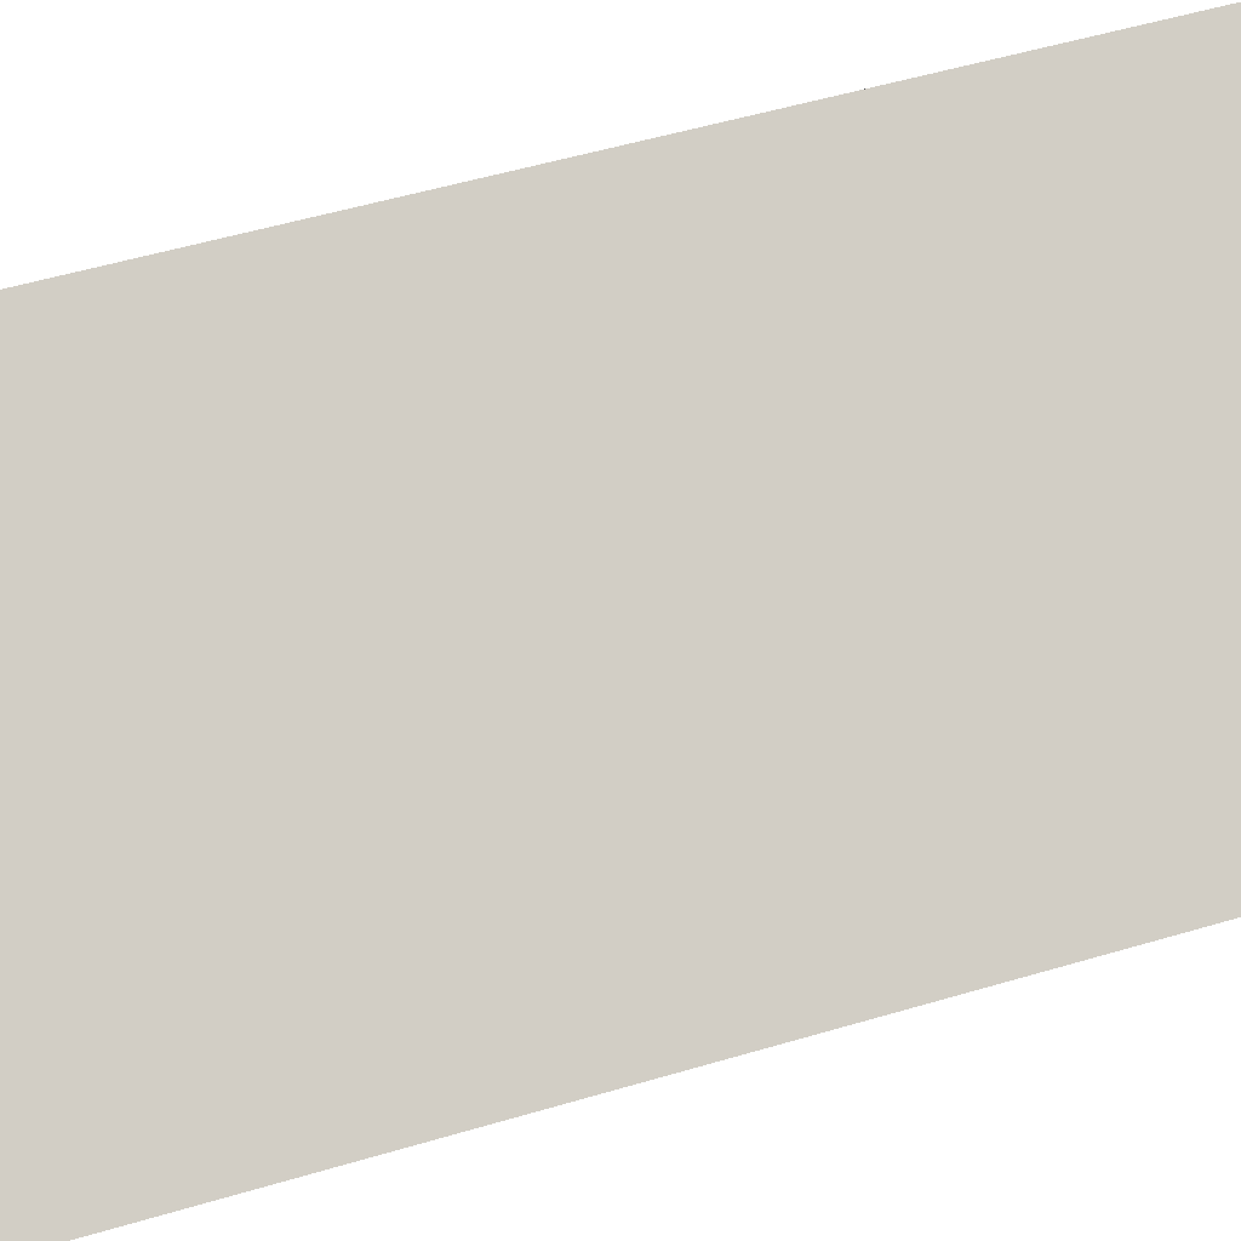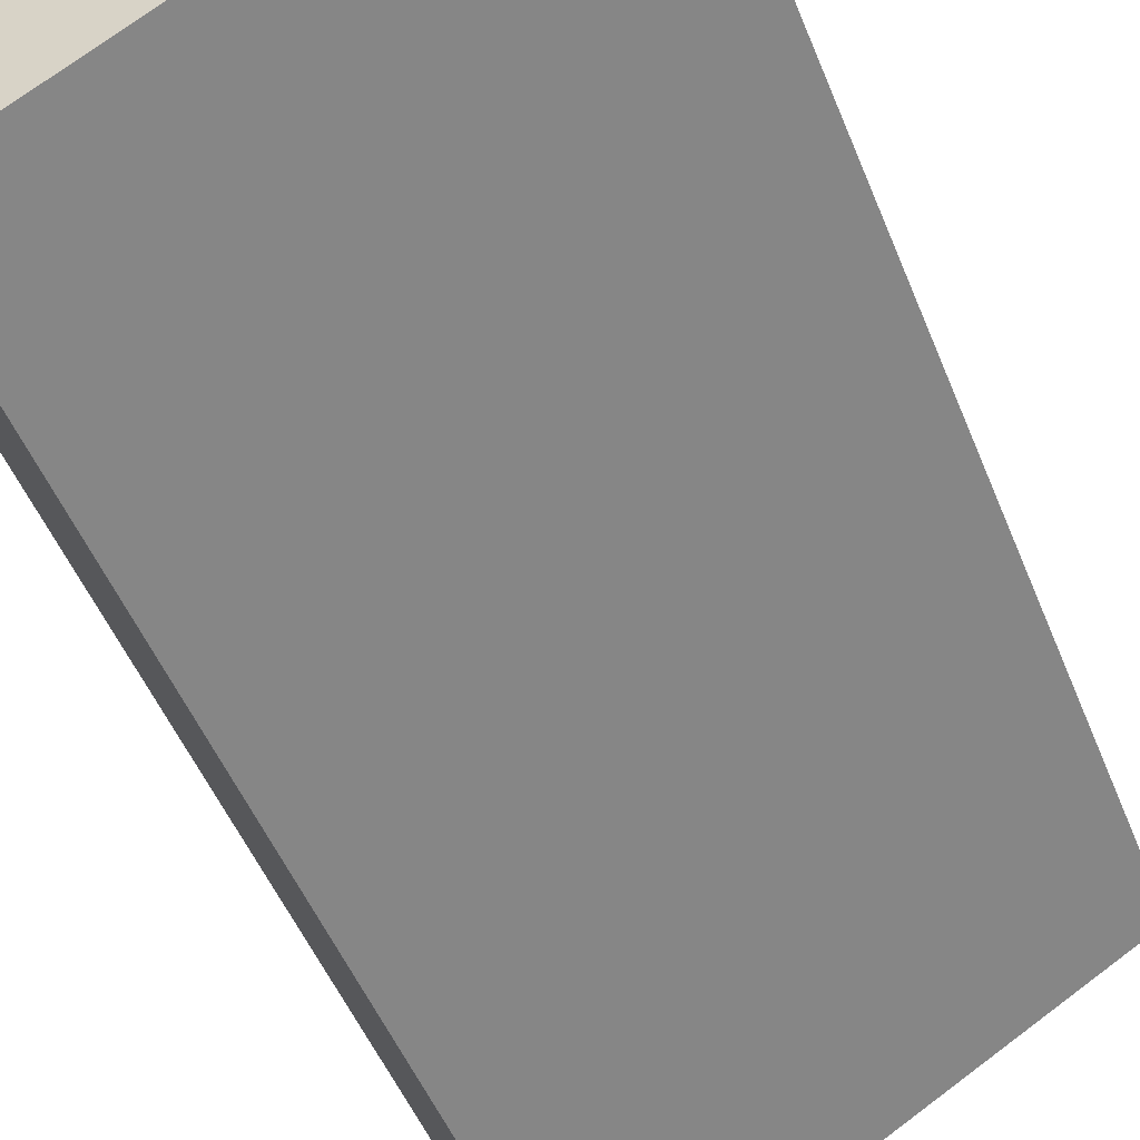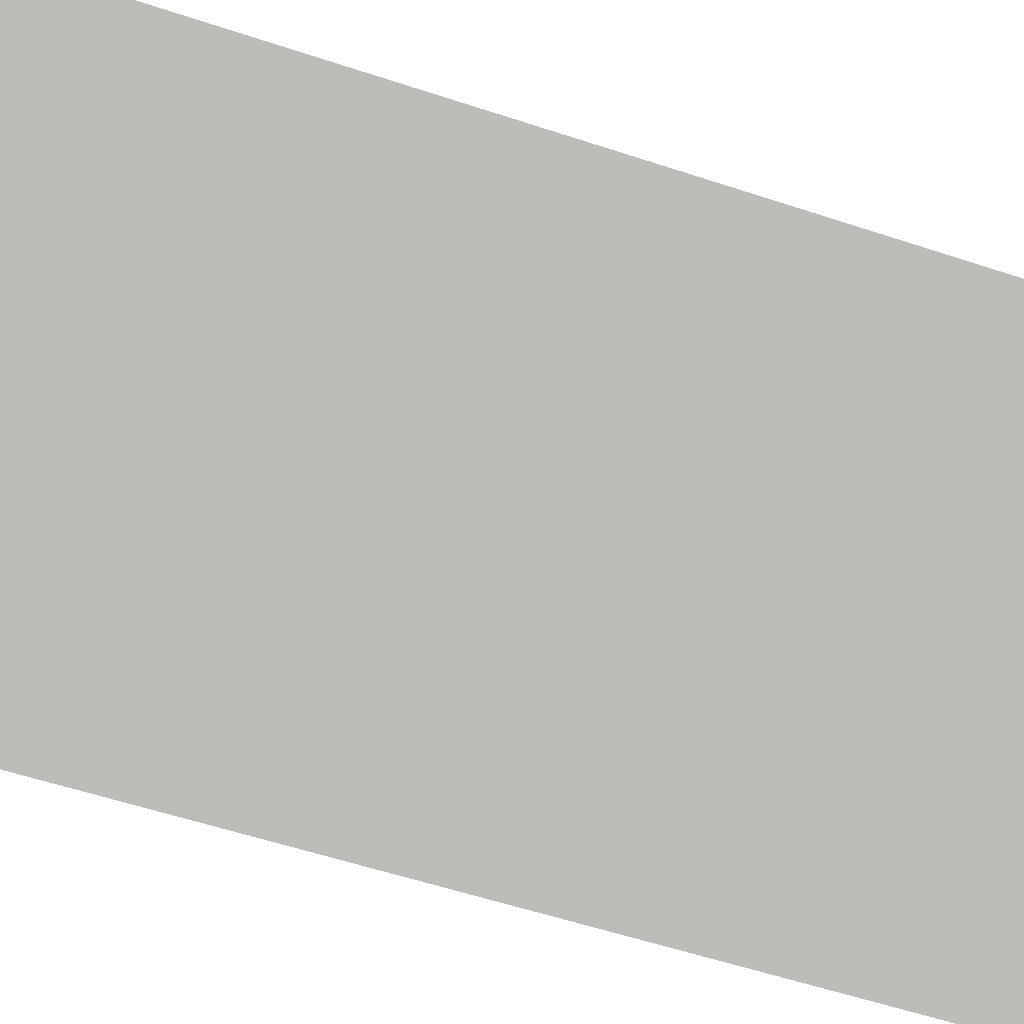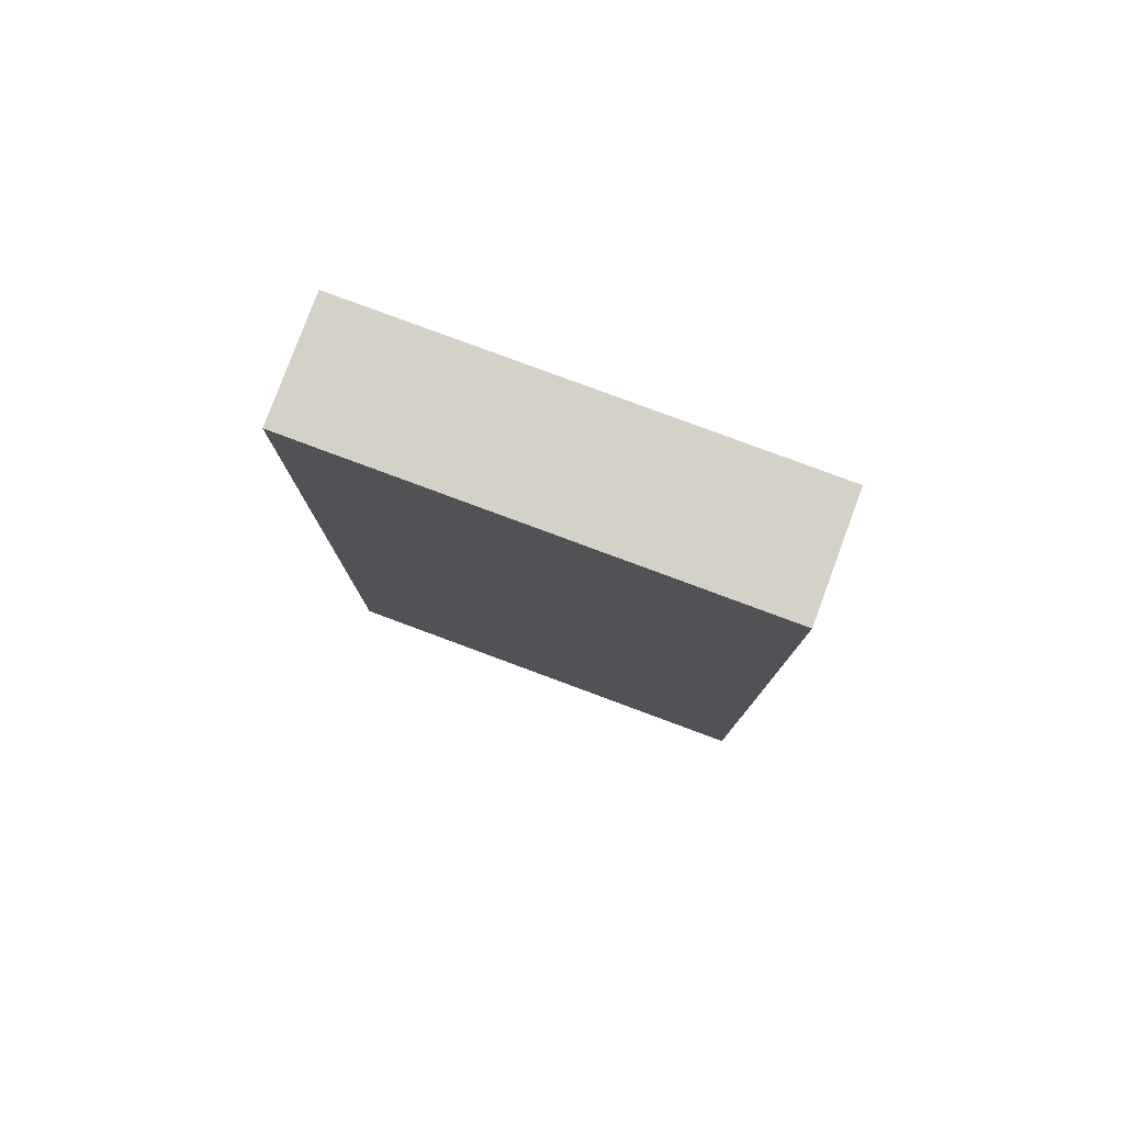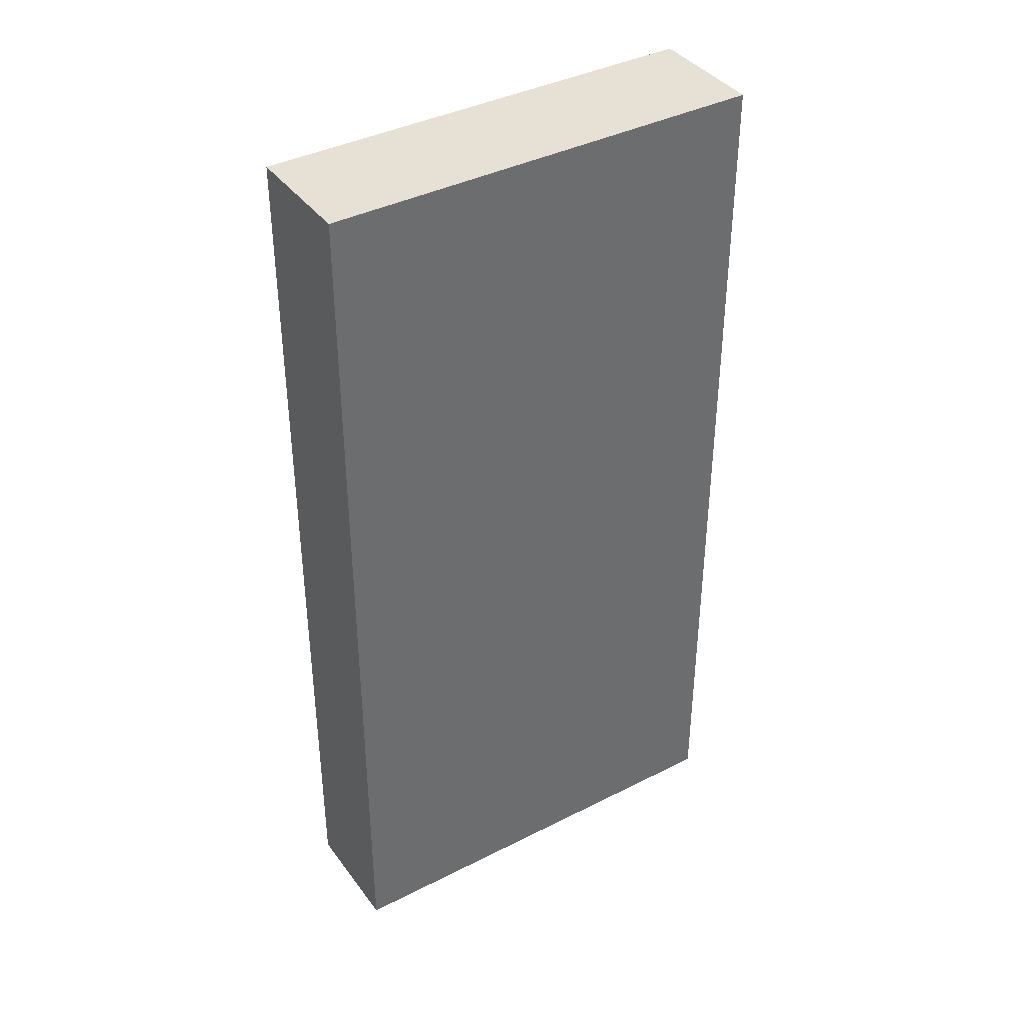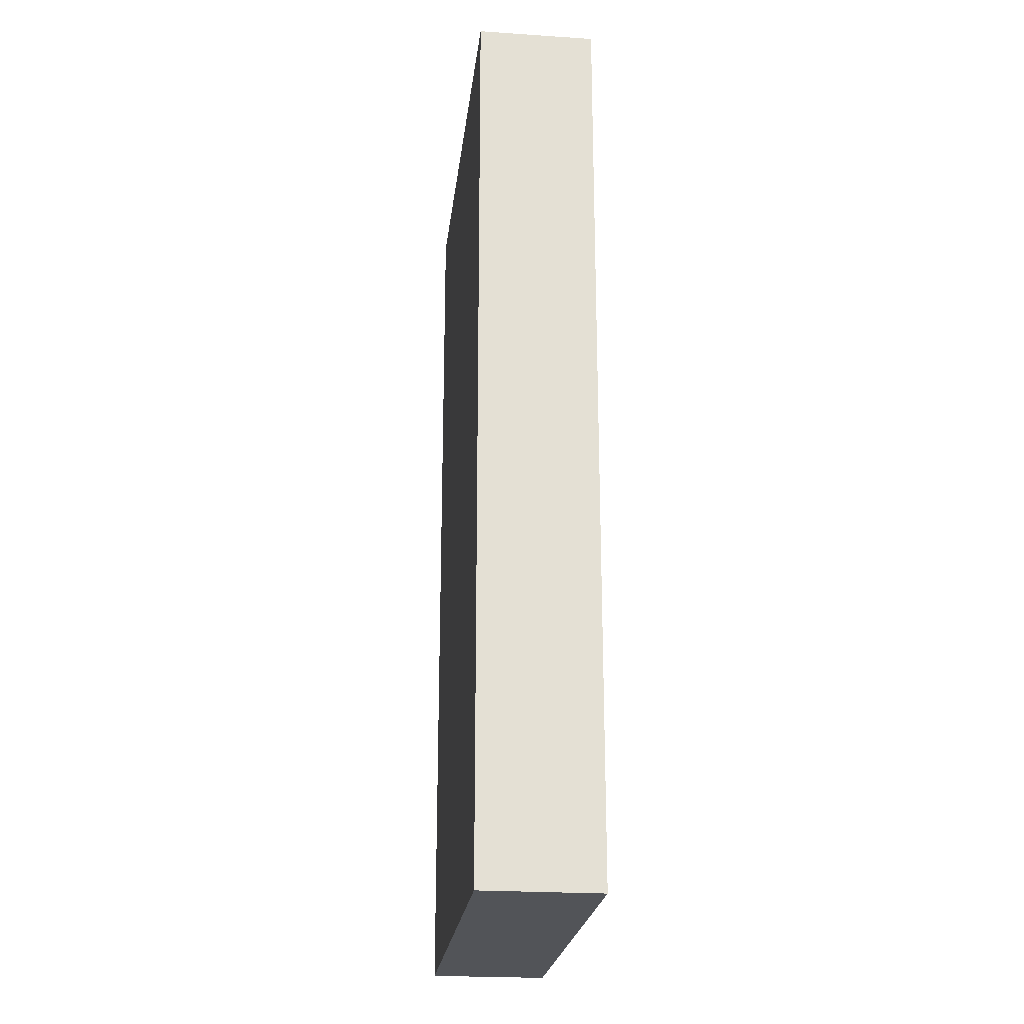
<metadata>
{"format":"obj","ext":"obj","renderer":"f3d","projection":"perspective","resolution":1024,"background":"white","views":[{"elev":52.8,"azim":72.3,"up":"+Z"},{"elev":-48.9,"azim":-158.9,"up":"+Z"},{"elev":-54.9,"azim":-109.5,"up":"+Z"},{"elev":79.8,"azim":-128.5,"up":"+Y"},{"elev":39.1,"azim":-1.3,"up":"+Y"},{"elev":-23.0,"azim":114.6,"up":"+Y"}]}
</metadata>
<code>
o Cube.061_Cube.132
v 4.098 14.59 27.39
v 4.098 26.3 27.39
v 3.314 14.59 26.1
v 3.314 26.3 26.1
v 9.008 14.59 24.43
v 9.008 26.3 24.43
v 8.225 14.59 23.13
v 8.225 26.3 23.13
f 2 3 1
f 4 7 3
f 8 5 7
f 6 1 5
f 7 1 3
f 4 6 8
f 2 4 3
f 4 8 7
f 8 6 5
f 6 2 1
f 7 5 1
f 4 2 6

</code>
